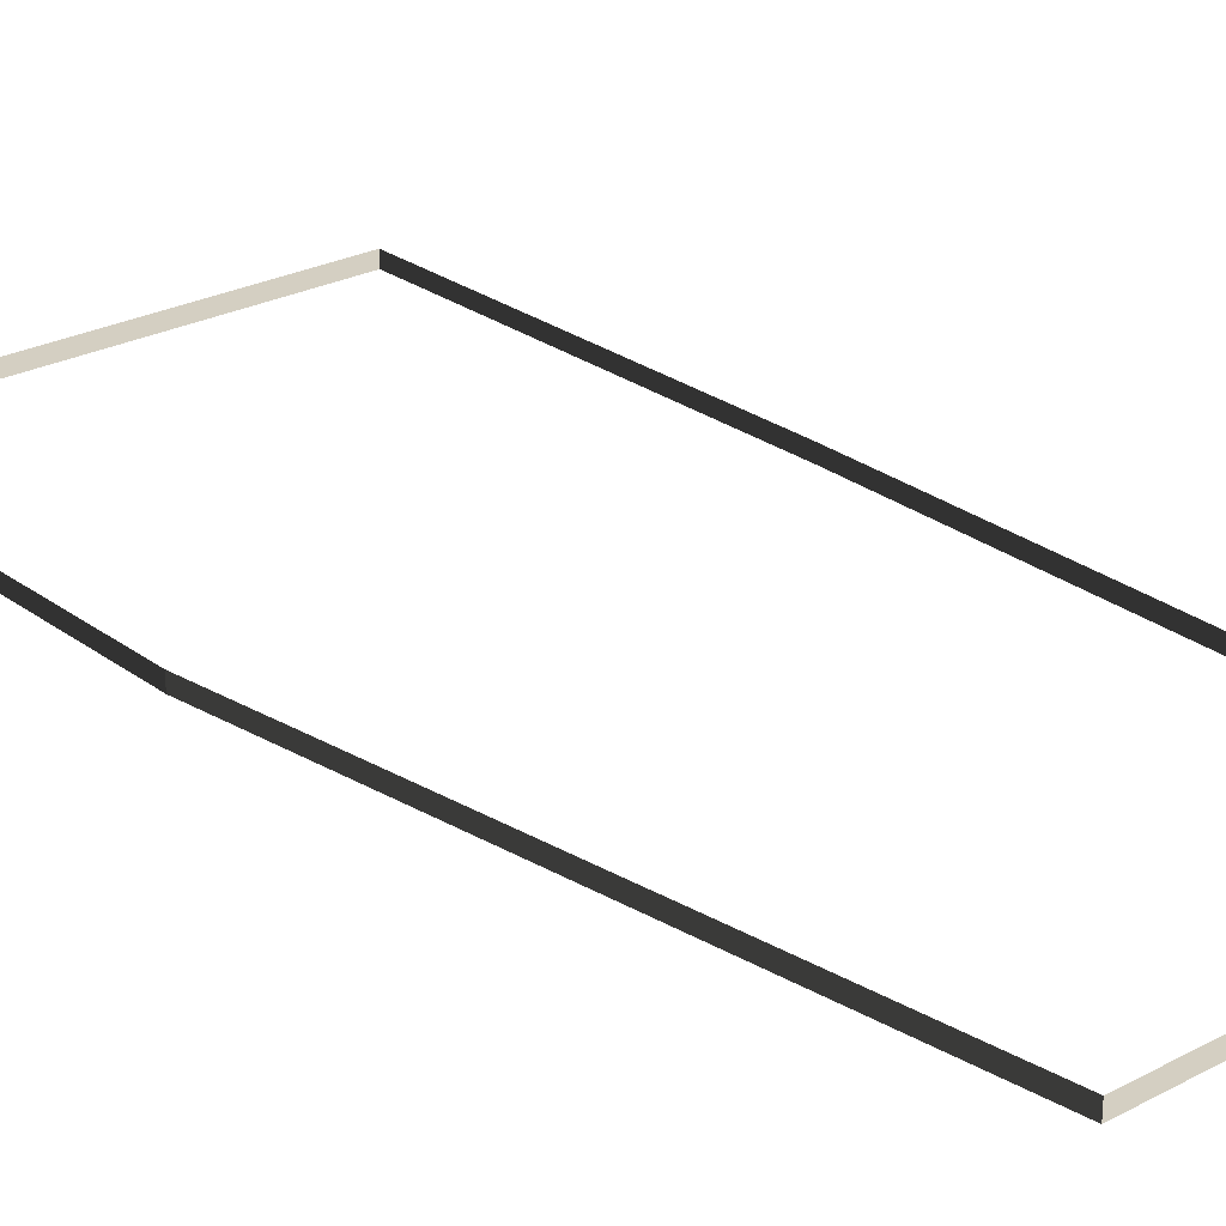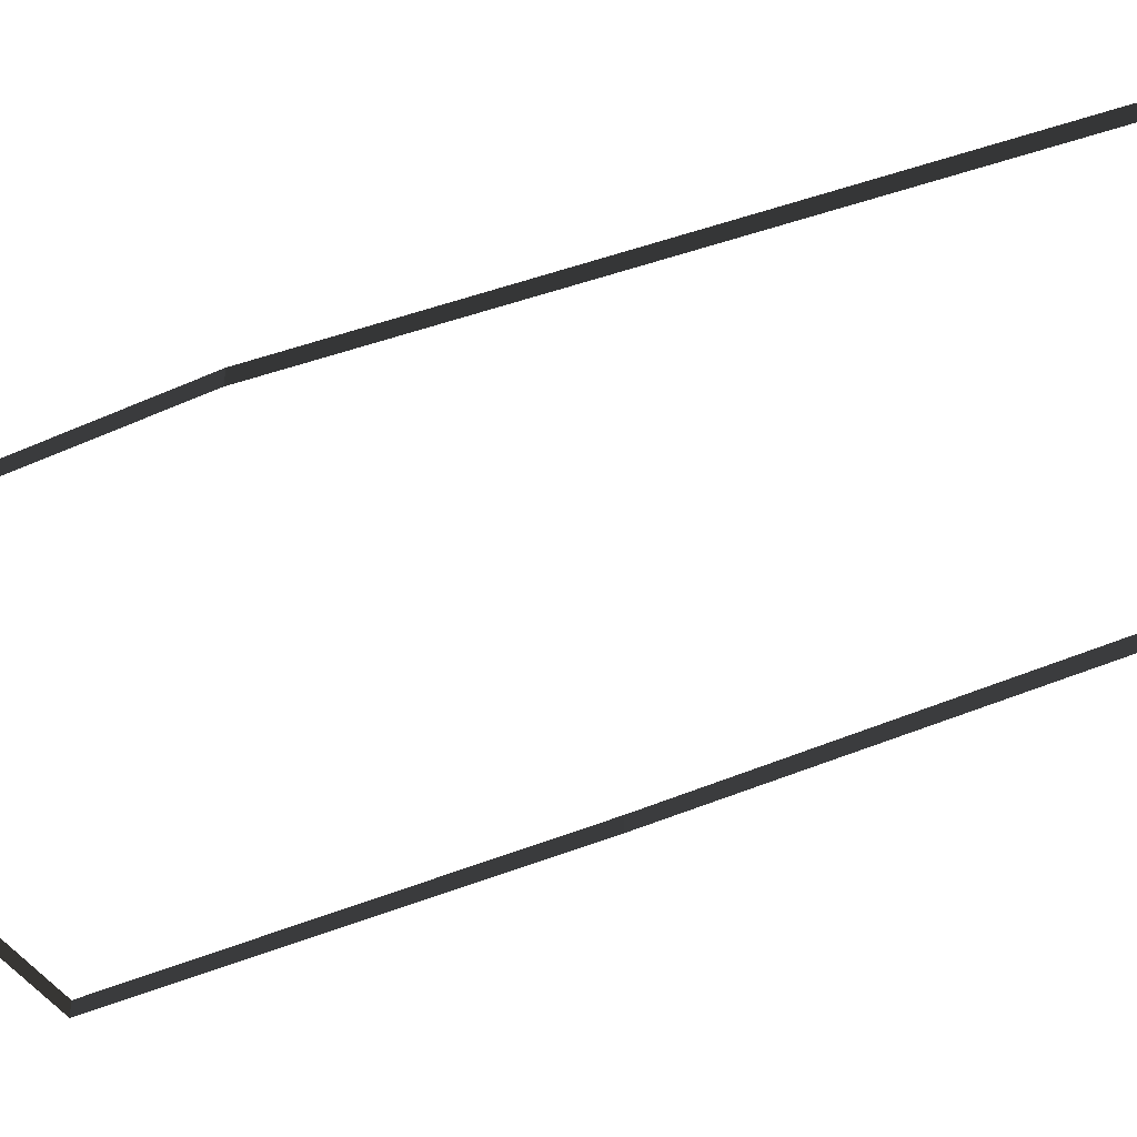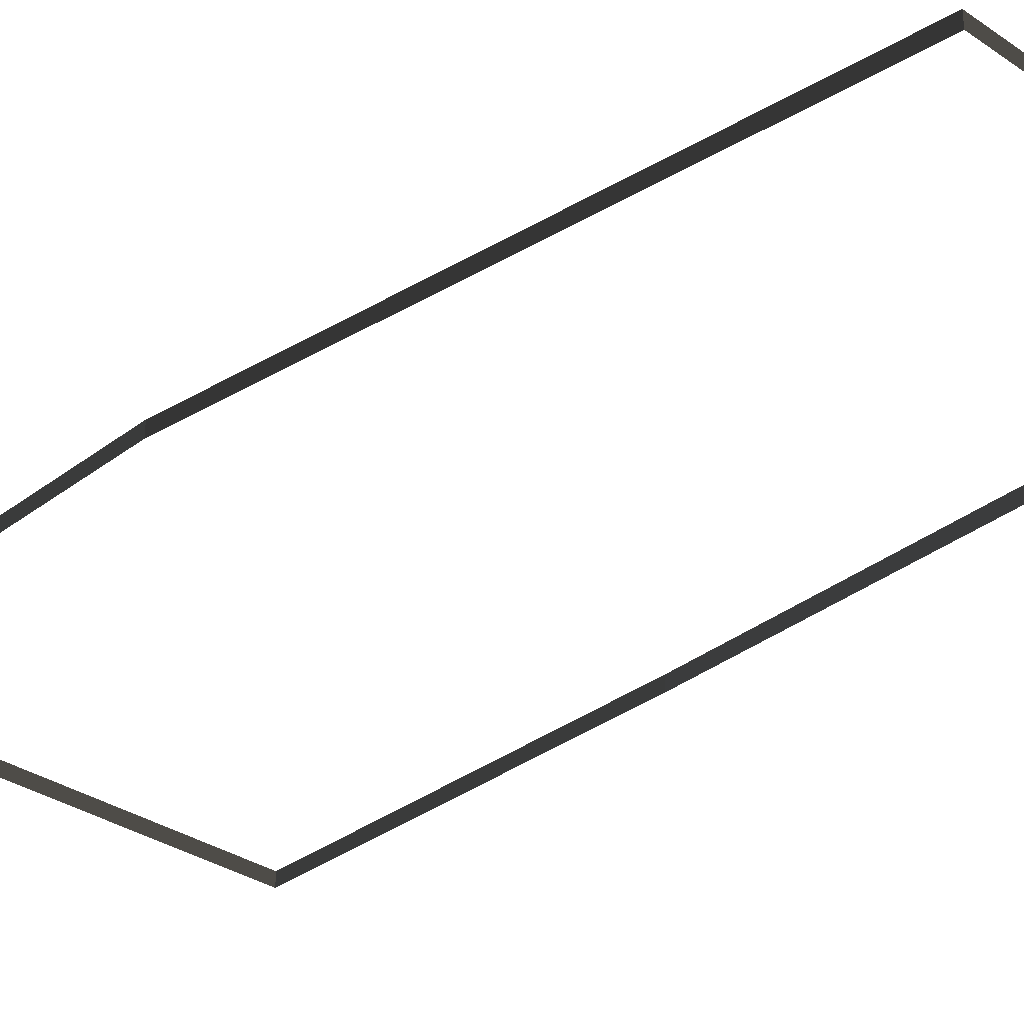
<metadata>
{"format":"obj","ext":"obj","renderer":"f3d","projection":"perspective","resolution":1024,"background":"white","views":[{"elev":25.7,"azim":139.7,"up":"+Z"},{"elev":-41.2,"azim":119.0,"up":"+Z"},{"elev":-32.7,"azim":136.5,"up":"+Z"}]}
</metadata>
<code>
v -5.043 -4.431 0.3384
v 4.638 -4.431 0.3384
v 4.638 -4.431 0.03655
v -5.043 -4.431 0.03655
v 4.638 -4.431 0.3384
v 4.638 4.431 0.3384
v 4.638 4.431 0.03655
v 4.638 -4.431 0.03655
v -5.043 4.431 0.3384
v -5.043 -4.431 0.3384
v -5.043 -4.431 0.03655
v -5.043 4.431 0.03655
v 3.103 16.97 0.3384
v -4.761 16.97 0.3384
v -4.761 16.97 0.03655
v 3.103 16.97 0.03655
v 4.638 4.431 0.3384
v 3.103 16.97 0.3384
v 3.103 16.97 0.03655
v 4.638 4.431 0.03655
v -5.043 4.431 0.03655
v -4.761 16.97 0.03655
v -4.761 16.97 0.3384
v -5.043 4.431 0.3384
g Building_t5_37279_339
f 1 3 2
f 1 4 3
f 5 7 6
f 5 8 7
f 9 11 10
f 9 12 11
f 13 15 14
f 13 16 15
f 17 19 18
f 17 20 19
f 21 23 22
f 21 24 23

</code>
